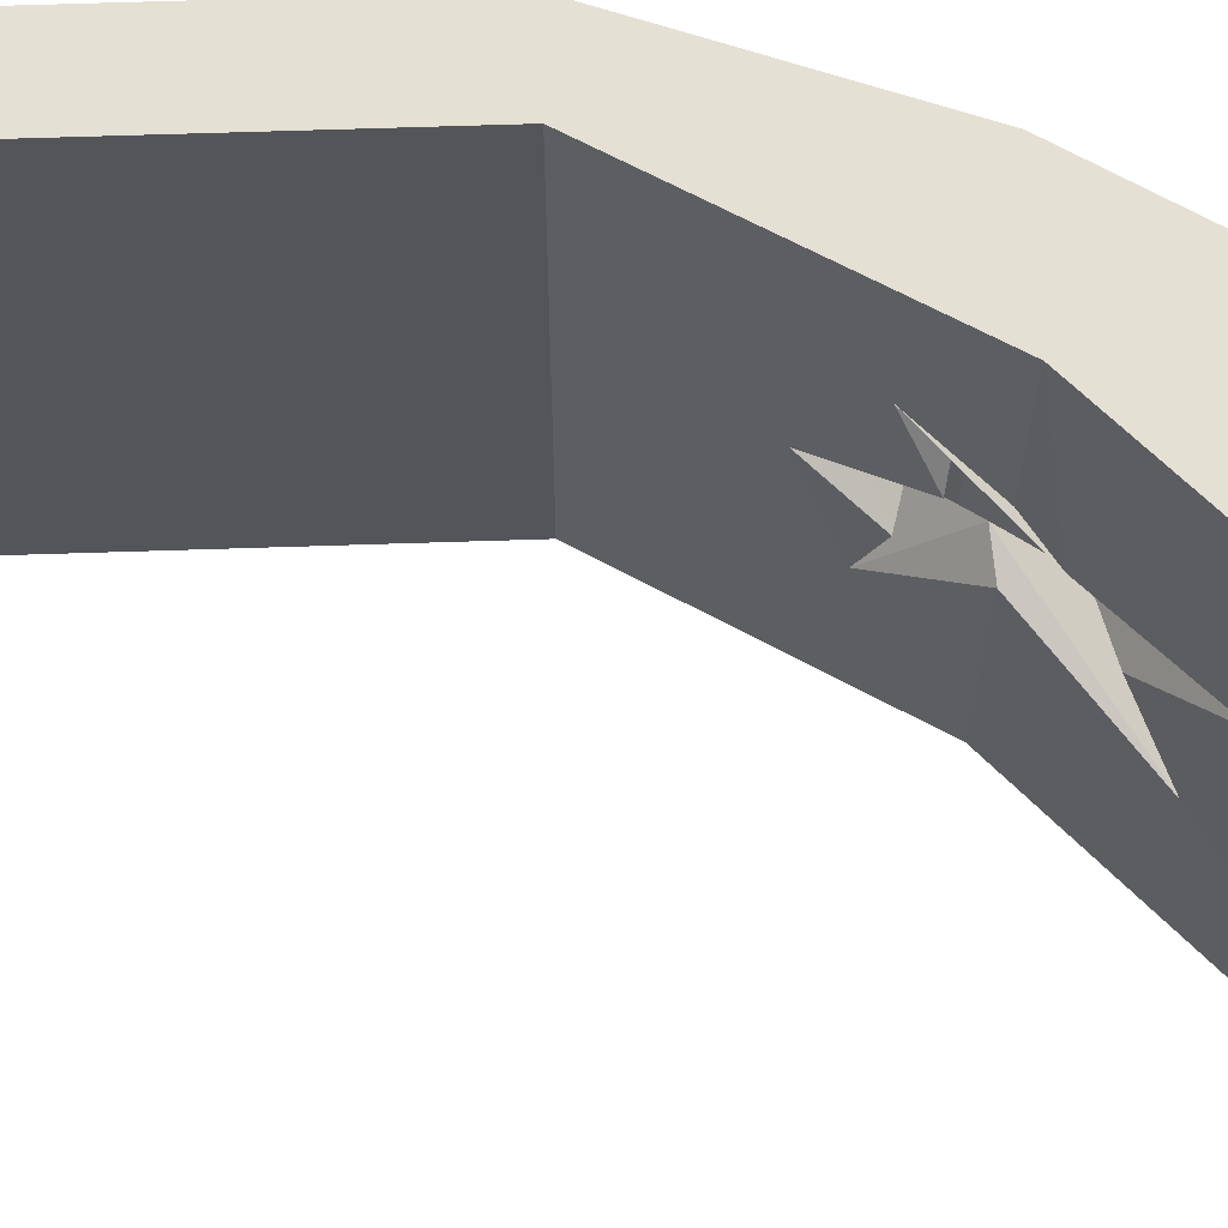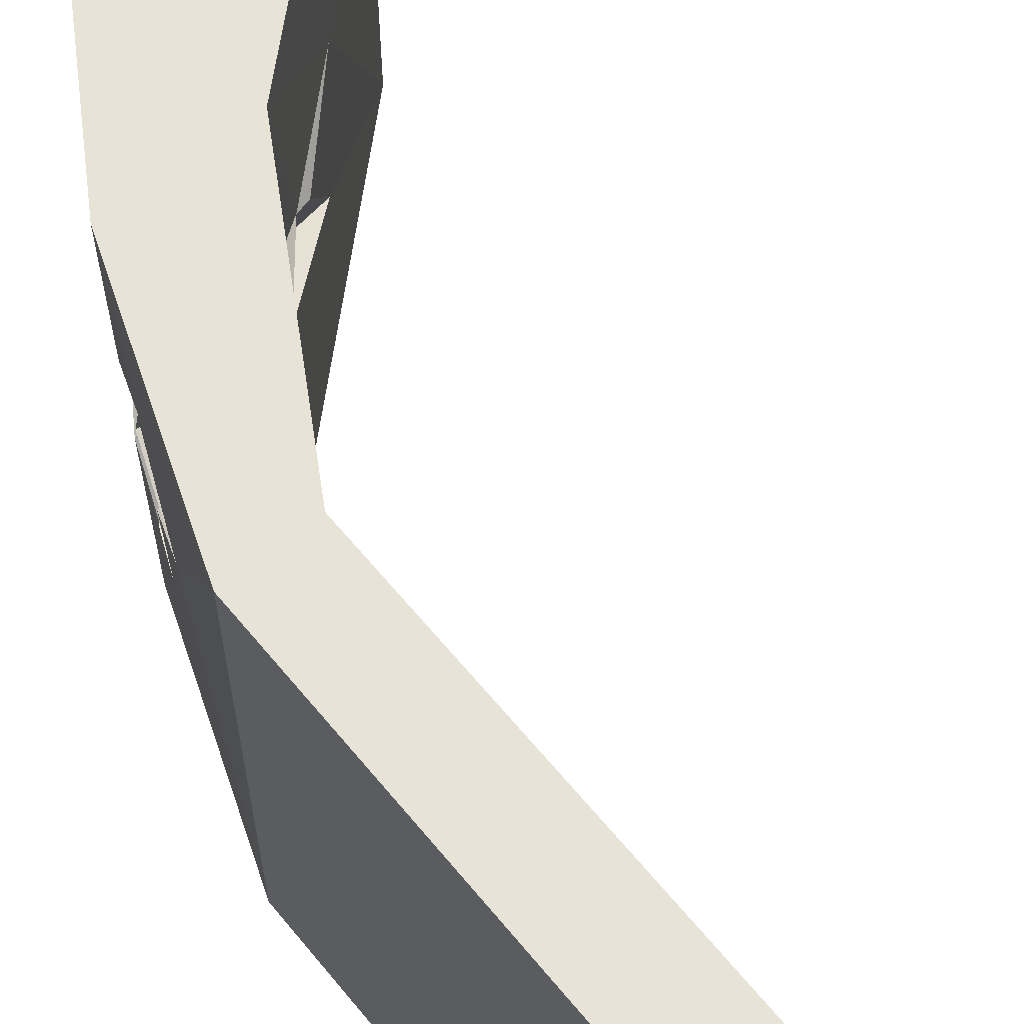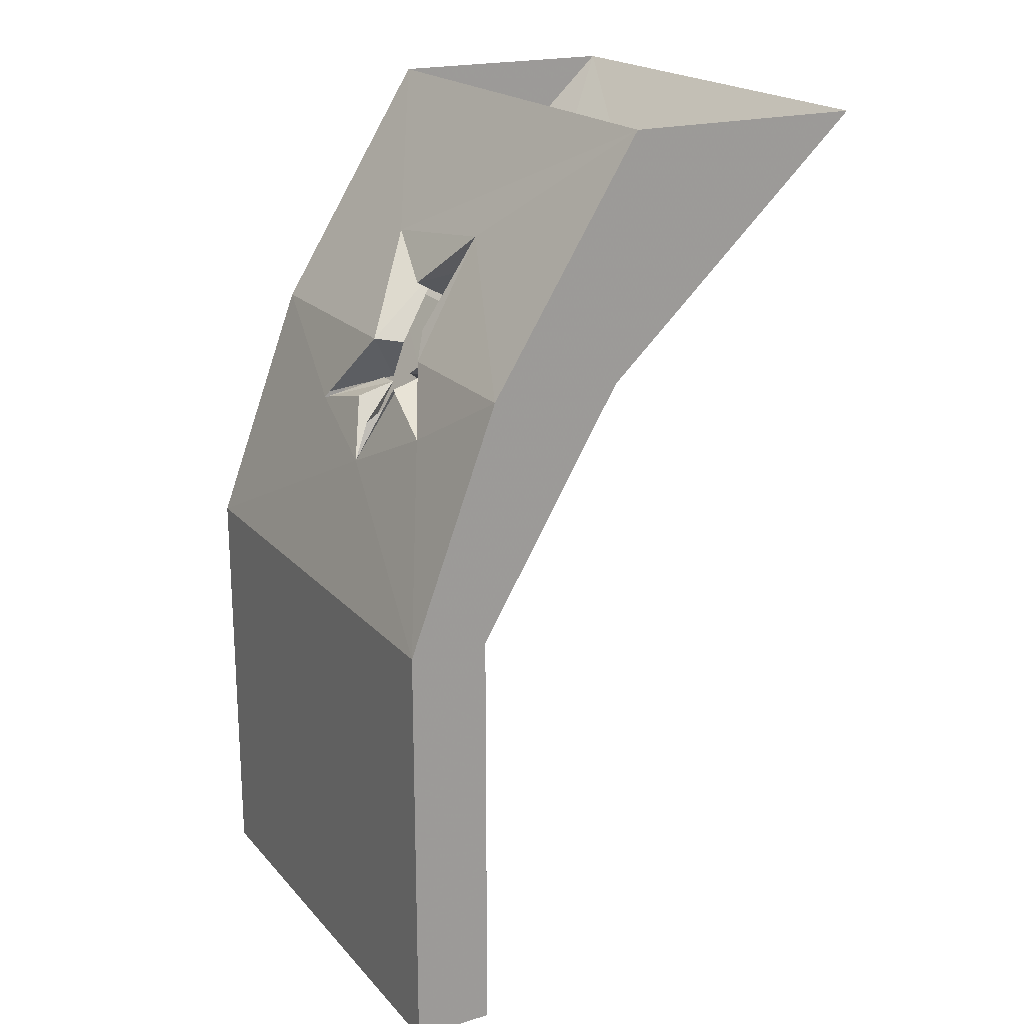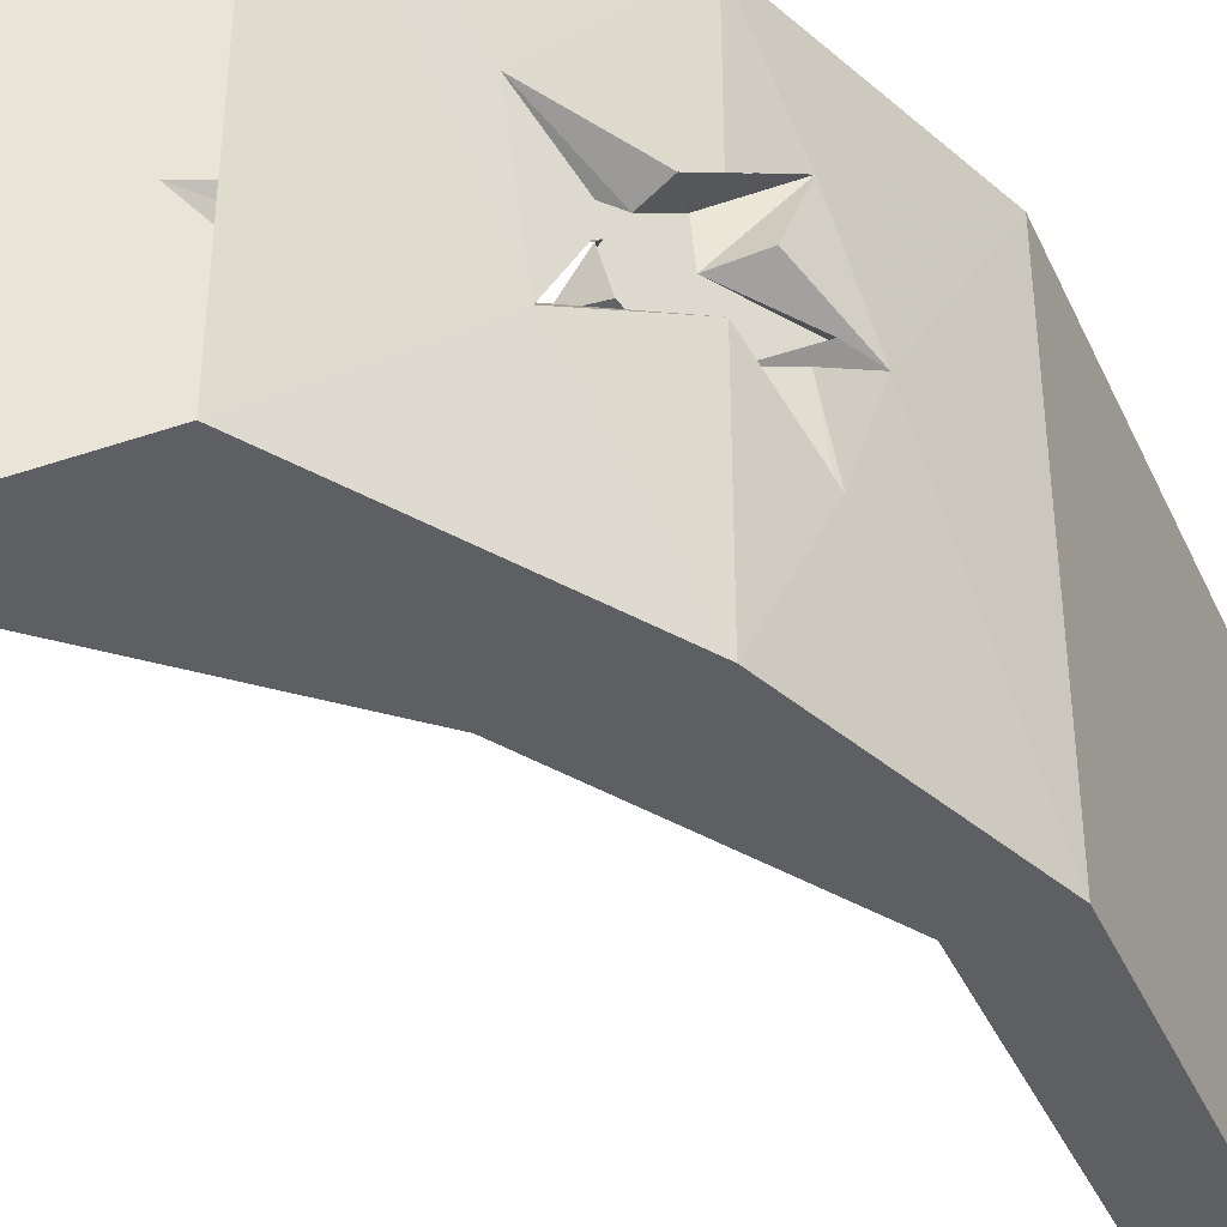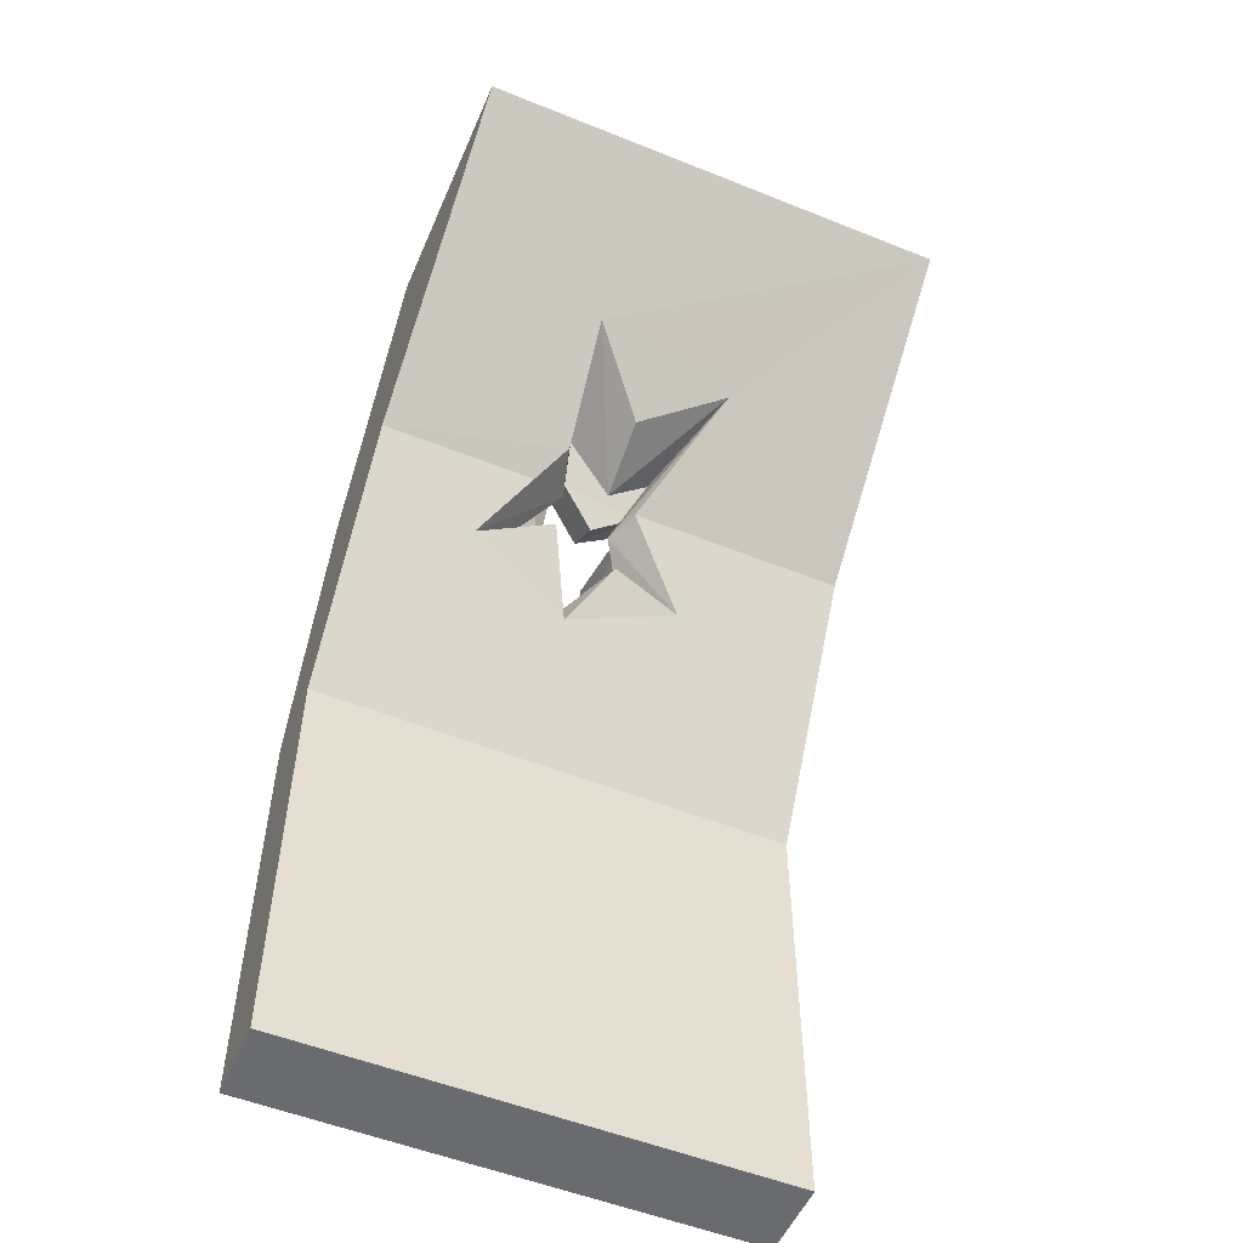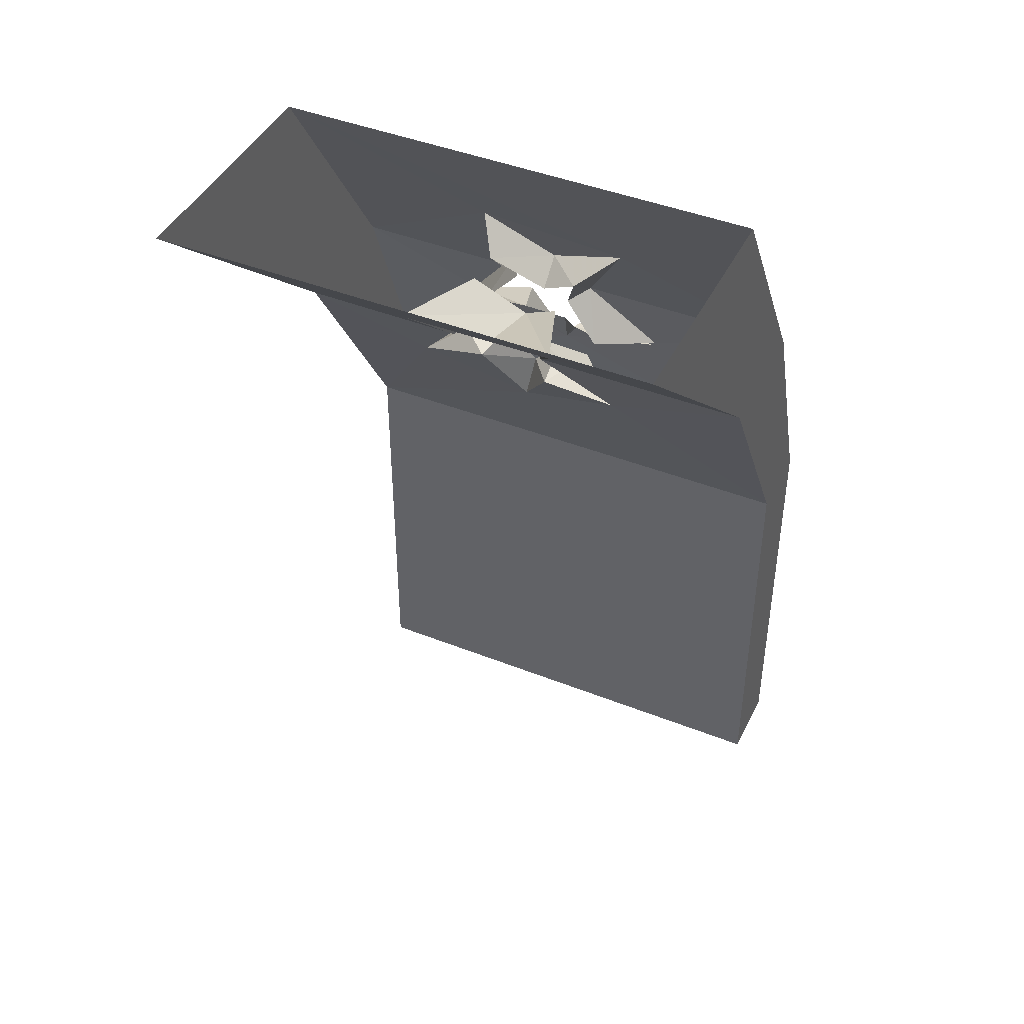
<metadata>
{"format":"obj","ext":"obj","renderer":"f3d","projection":"perspective","resolution":1024,"background":"white","views":[{"elev":65.4,"azim":88.1,"up":"+Z"},{"elev":62.4,"azim":-39.4,"up":"+Z"},{"elev":20.0,"azim":-28.8,"up":"+Y"},{"elev":-39.9,"azim":-157.0,"up":"+Z"},{"elev":-53.4,"azim":66.8,"up":"+Y"},{"elev":43.7,"azim":115.0,"up":"+Y"}]}
</metadata>
<code>
o object/281
v -17 -84 -23
v -5 -64 -6
v -14 -65 -2
v -27 -77 -11
v -13 -79 -4
v -23 -94 6
v -43 -128 -64
v -5 -64 -64
v 23 -38 -21
v -6 -47 -10
v -9 -53 0
v 12 -48 1
v 29 -33 18
v -4 -42 13
v 3 -57 16
v -11 -58 12
v -15 -81 34
v -18 -71 23
v -10 -73 14
v -21 -71 11
v -27 -84 5
v -24 -76 -3
v -64 -240 -64
v -43 -240 -64
v -43 -240 64
v -64 -240 64
v -64 -128 64
v -64 -128 -64
v -40 -64 64
v -5 -64 64
v 64 0 64
v 0 0 64
v -21 -33 18
v -40 -64 21
v -47 -81 34
v -43 -128 64
v -5 -64 21
v 64 0 -64
v 0 0 -64
v -40 -64 -64
v -24 -38 -21
v -30 -48 1
v -14 -42 13
v -29 -58 12
v -36 -57 16
v -48 -84 -23
v -40 -64 -6
v -18 -47 -10
v -21 -53 0
v -52 -94 6
v -46 -79 -4
v -43 -73 14
v -32 -77 -11
v -33 -65 -2
v -47 -83 -24
v -47 -84 -23
v -36 -76 -3
v -35 -77 -11
v -48 -84 5
v -44 -73 14
v -33 -71 11
v -32 -71 23
f 1 2 3
f 1 3 4
f 1 4 5
f 1 5 6
f 1 6 7
f 1 7 8
f 1 8 2
f 2 8 9
f 2 9 3
f 3 9 10
f 10 9 11
f 11 9 12
f 11 12 13
f 11 13 14
f 14 13 15
f 14 15 16
f 16 15 17
f 16 17 18
f 18 17 19
f 18 19 20
f 20 19 21
f 21 19 6
f 21 6 5
f 21 5 22
f 22 5 4
f 23 24 25
f 23 25 26
f 23 26 27
f 23 27 28
f 23 28 24
f 24 28 7
f 24 7 25
f 24 25 24
f 24 25 25
f 29 30 31
f 29 31 32
f 29 32 33
f 29 33 34
f 29 34 35
f 29 35 27
f 29 27 30
f 30 27 36
f 30 36 17
f 30 17 37
f 30 37 15
f 30 15 13
f 30 13 31
f 31 13 38
f 38 13 9
f 38 9 8
f 38 8 39
f 39 8 40
f 39 40 41
f 39 41 32
f 32 41 33
f 33 41 42
f 33 42 43
f 33 43 44
f 33 44 45
f 33 45 34
f 26 25 36
f 26 36 27
f 40 8 7
f 40 7 28
f 40 28 46
f 40 46 47
f 40 47 41
f 41 47 48
f 41 48 42
f 42 48 49
f 42 49 43
f 25 7 36
f 36 7 6
f 36 6 17
f 17 6 19
f 9 13 12
f 26 23 23
f 26 23 26
f 50 51 46
f 50 46 28
f 50 28 27
f 50 27 35
f 50 35 52
f 53 54 47
f 53 47 55
f 56 51 57
f 56 57 58
f 50 59 57
f 50 57 51
f 50 60 61
f 50 61 59
f 35 62 61
f 35 61 60
f 62 35 45
f 62 45 44
f 47 54 48

</code>
